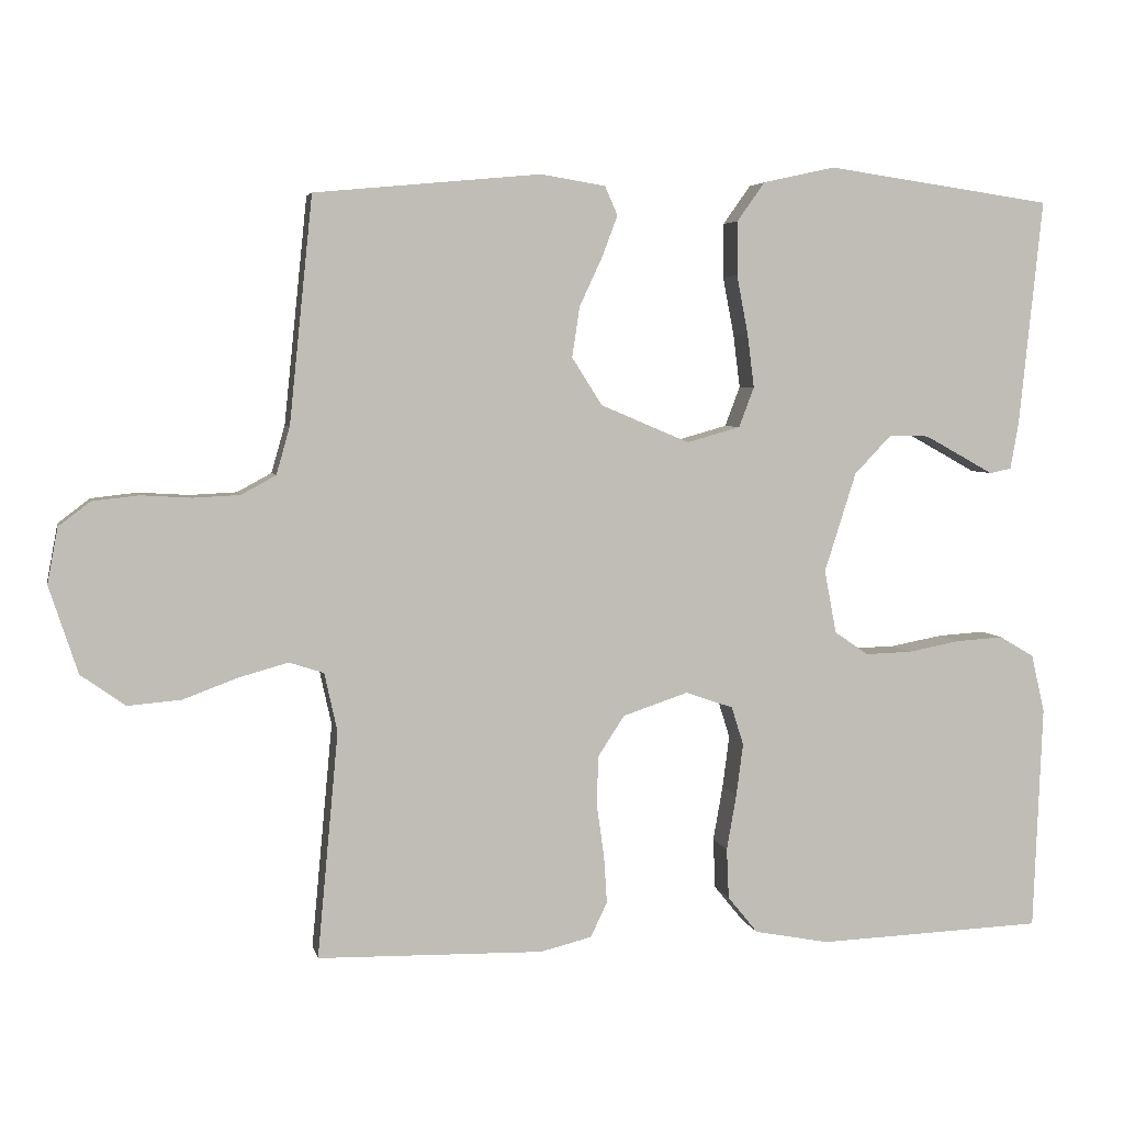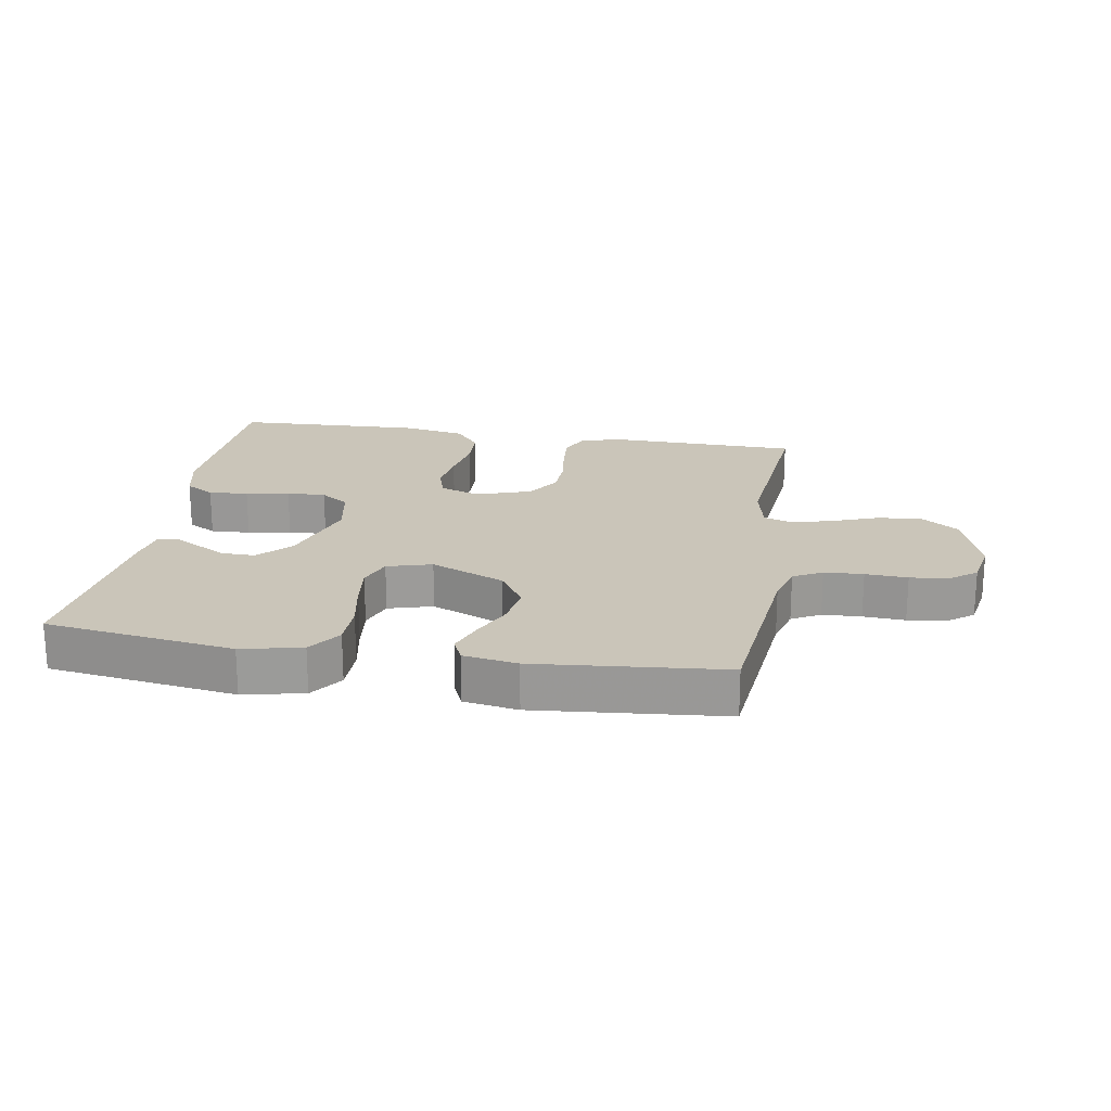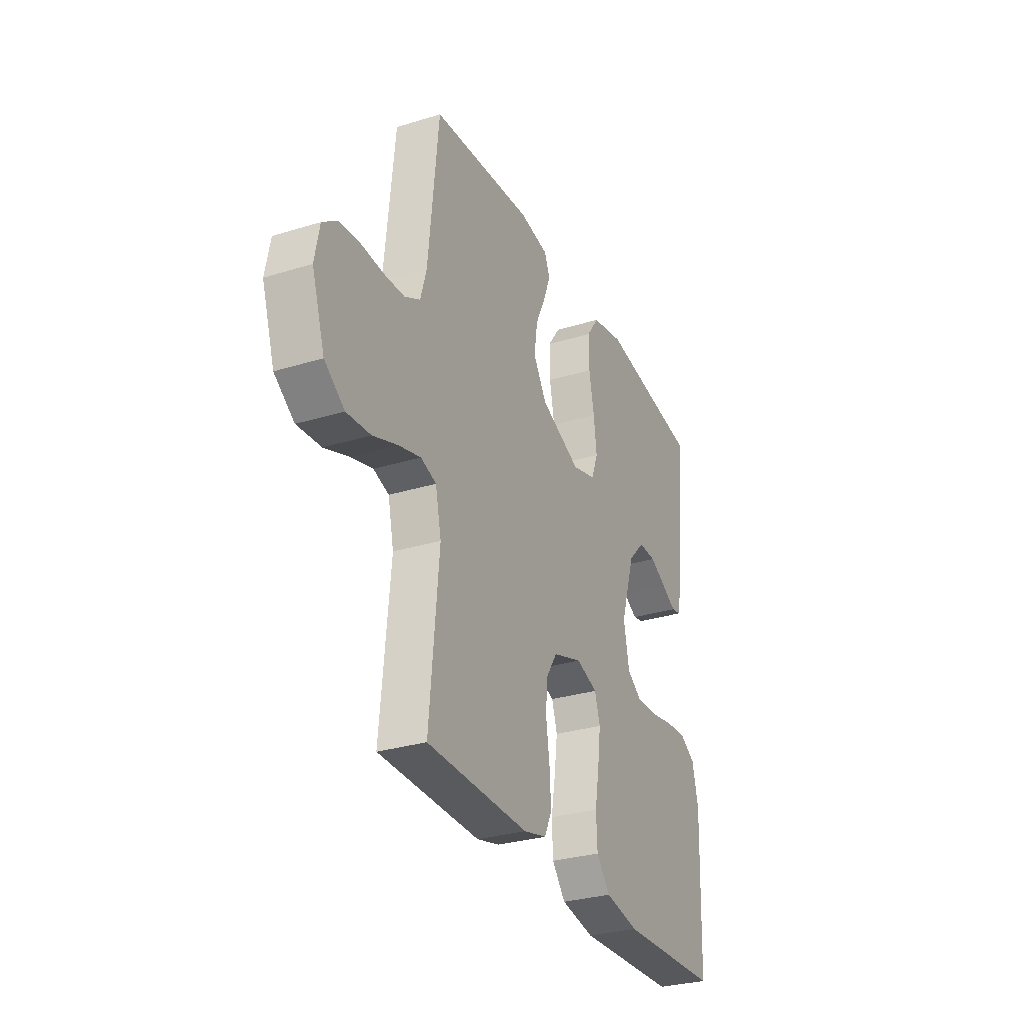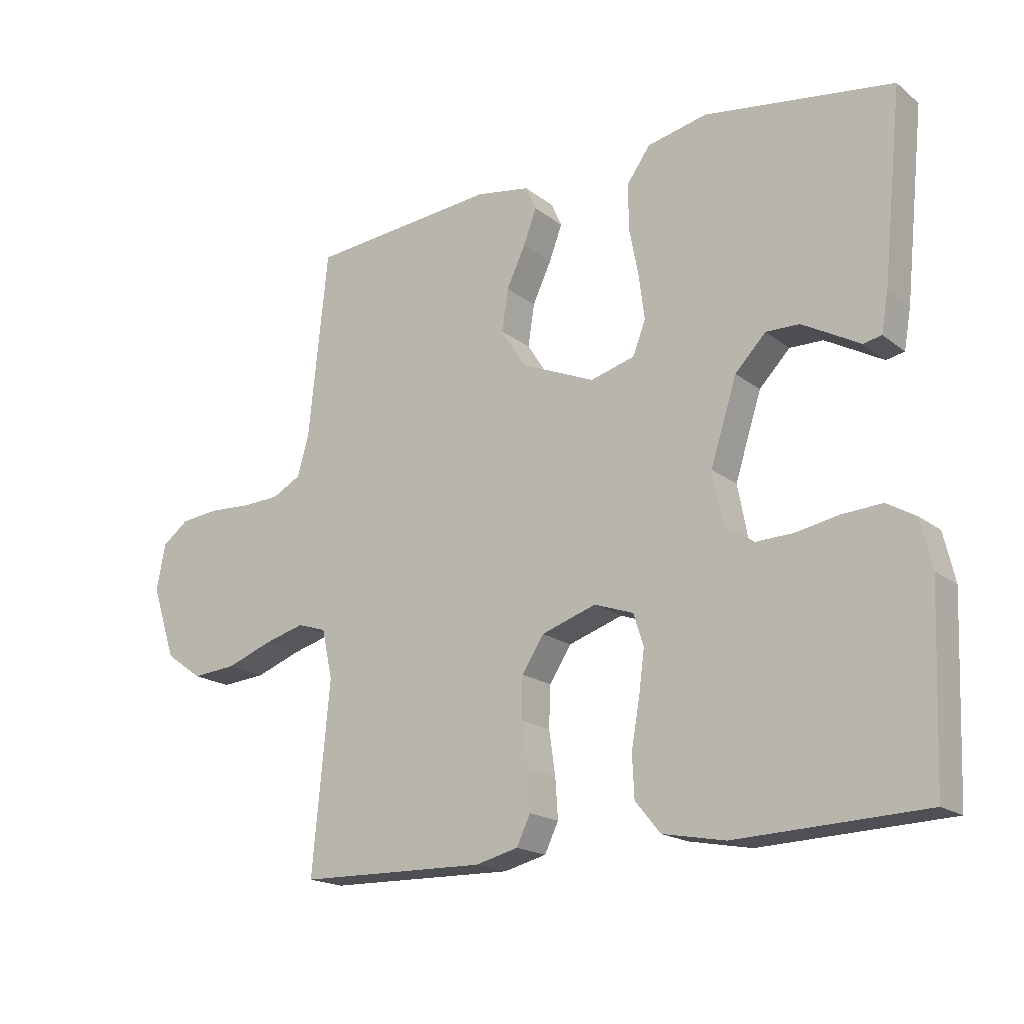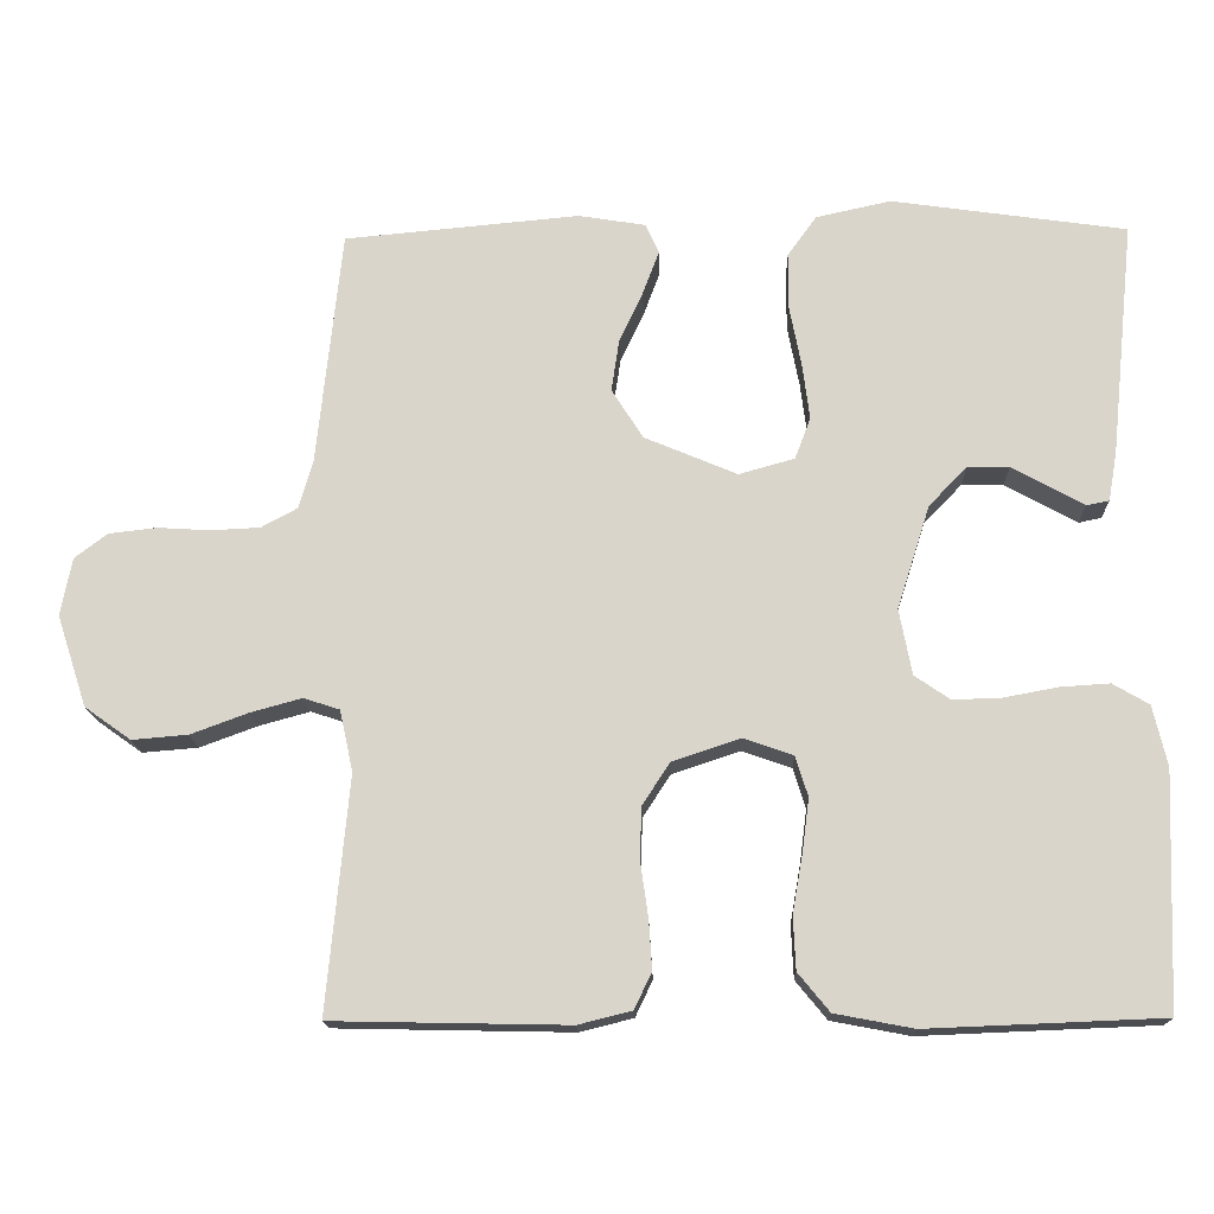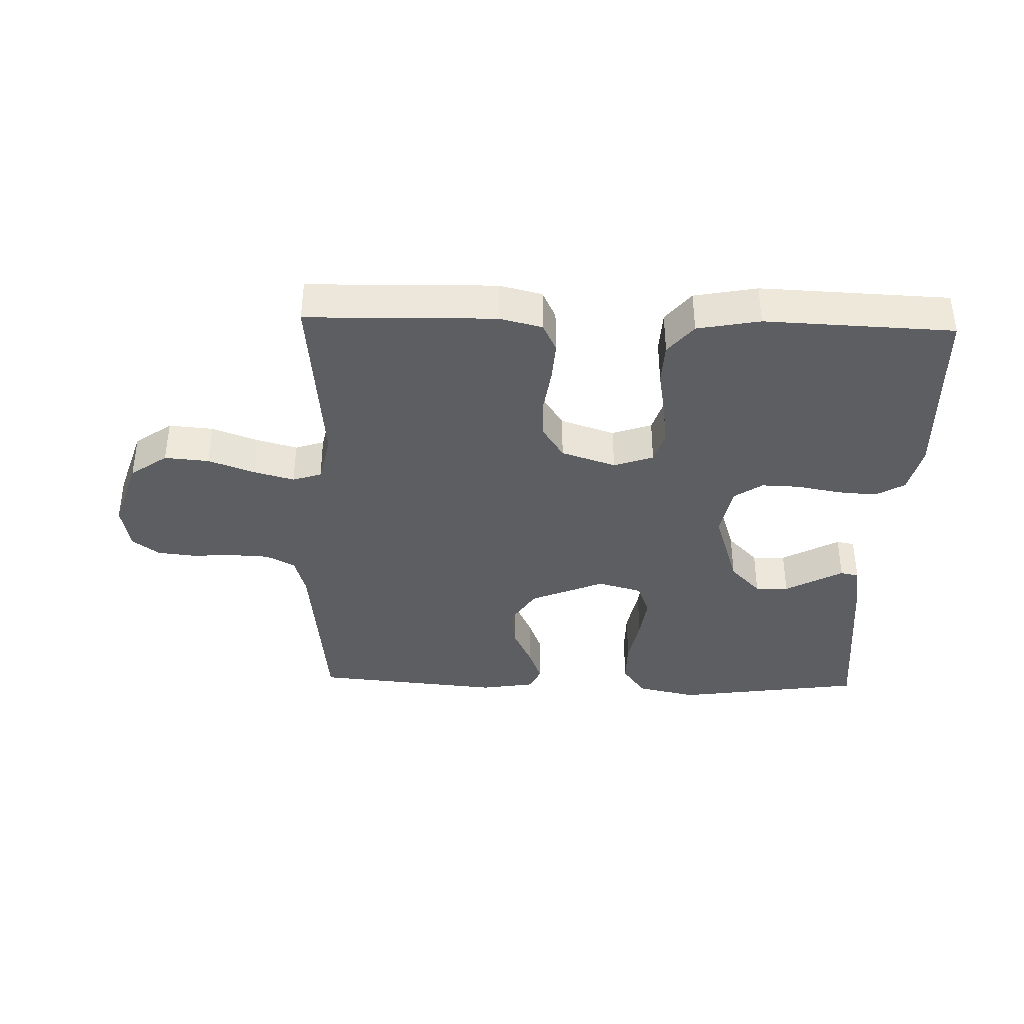
<metadata>
{"format":"obj","ext":"obj","renderer":"f3d","projection":"perspective","resolution":1024,"background":"white","views":[{"elev":4.6,"azim":168.3,"up":"+Z"},{"elev":20.7,"azim":9.4,"up":"+Y"},{"elev":-30.2,"azim":114.1,"up":"+Z"},{"elev":-18.2,"azim":-145.3,"up":"+Z"},{"elev":-16.0,"azim":-178.3,"up":"+Z"},{"elev":-37.9,"azim":178.3,"up":"+Y"}]}
</metadata>
<code>
v 0.5 0.07 -0.5
v 0.2 0.07 -0.506
v 0.132 0.07 -0.489
v 0.11 0.07 -0.443
v 0.114 0.07 -0.38
v 0.124 0.07 -0.31
v 0.122 0.07 -0.244
v 0.087 0.07 -0.19
v 0 0.07 -0.161
v -0.063 0.07 -0.183
v -0.079 0.07 -0.234
v -0.07 0.07 -0.303
v -0.057 0.07 -0.377
v -0.06 0.07 -0.444
v -0.1 0.07 -0.493
v -0.2 0.07 -0.512
v -0.5 0.07 -0.5
v -0.512 0.07 -0.2
v -0.494 0.07 -0.123
v -0.448 0.07 -0.096
v -0.385 0.07 -0.1
v -0.316 0.07 -0.113
v -0.254 0.07 -0.115
v -0.209 0.07 -0.084
v -0.193 0.07 0
v -0.235 0.07 0.132
v -0.284 0.07 0.183
v -0.337 0.07 0.182
v -0.386 0.07 0.155
v -0.429 0.07 0.131
v -0.458 0.07 0.137
v -0.469 0.07 0.2
v -0.5 0.07 0.5
v -0.2 0.07 0.543
v -0.104 0.07 0.522
v -0.067 0.07 0.47
v -0.067 0.07 0.398
v -0.082 0.07 0.32
v -0.091 0.07 0.249
v -0.071 0.07 0.196
v 0 0.07 0.176
v 0.118 0.07 0.226
v 0.158 0.07 0.289
v 0.148 0.07 0.356
v 0.118 0.07 0.42
v 0.097 0.07 0.476
v 0.114 0.07 0.514
v 0.2 0.07 0.528
v 0.5 0.07 0.5
v 0.531 0.07 0.2
v 0.549 0.07 0.137
v 0.595 0.07 0.112
v 0.657 0.07 0.109
v 0.724 0.07 0.113
v 0.785 0.07 0.106
v 0.827 0.07 0.074
v 0.841 0.07 0
v 0.803 0.07 -0.116
v 0.744 0.07 -0.158
v 0.673 0.07 -0.152
v 0.6 0.07 -0.125
v 0.535 0.07 -0.107
v 0.489 0.07 -0.122
v 0.472 0.07 -0.2
v 0.5 0 -0.5
v 0.2 0 -0.506
v 0.132 0 -0.489
v 0.11 0 -0.443
v 0.114 0 -0.38
v 0.124 0 -0.31
v 0.122 0 -0.244
v 0.087 0 -0.19
v 0 0 -0.161
v -0.063 0 -0.183
v -0.079 0 -0.234
v -0.07 0 -0.303
v -0.057 0 -0.377
v -0.06 0 -0.444
v -0.1 0 -0.493
v -0.2 0 -0.512
v -0.5 0 -0.5
v -0.512 0 -0.2
v -0.494 0 -0.123
v -0.448 0 -0.096
v -0.385 0 -0.1
v -0.316 0 -0.113
v -0.254 0 -0.115
v -0.209 0 -0.084
v -0.193 0 0
v -0.235 0 0.132
v -0.284 0 0.183
v -0.337 0 0.182
v -0.386 0 0.155
v -0.429 0 0.131
v -0.458 0 0.137
v -0.469 0 0.2
v -0.5 0 0.5
v -0.2 0 0.543
v -0.104 0 0.522
v -0.067 0 0.47
v -0.067 0 0.398
v -0.082 0 0.32
v -0.091 0 0.249
v -0.071 0 0.196
v 0 0 0.176
v 0.118 0 0.226
v 0.158 0 0.289
v 0.148 0 0.356
v 0.118 0 0.42
v 0.097 0 0.476
v 0.114 0 0.514
v 0.2 0 0.528
v 0.5 0 0.5
v 0.531 0 0.2
v 0.549 0 0.137
v 0.595 0 0.112
v 0.657 0 0.109
v 0.724 0 0.113
v 0.785 0 0.106
v 0.827 0 0.074
v 0.841 0 0
v 0.803 0 -0.116
v 0.744 0 -0.158
v 0.673 0 -0.152
v 0.6 0 -0.125
v 0.535 0 -0.107
v 0.489 0 -0.122
v 0.472 0 -0.2
f 58 59 60 61
f 58 61 62
f 57 58 62
f 56 57 62 63
f 53 54 55 56
f 52 53 56 63
f 47 48 49 50
f 47 50 51
f 44 45 46 47
f 44 47 51
f 43 44 51
f 42 43 51 52
f 35 36 37 38
f 35 38 39
f 34 35 39
f 33 34 39
f 32 33 39 40
f 29 30 31 32
f 28 29 32
f 27 28 32 40
f 19 20 21 22
f 19 22 23
f 18 19 23
f 17 18 23
f 16 17 23 24
f 12 13 14 15
f 11 12 15 16
f 10 11 16 24
f 3 4 5 6
f 3 6 7
f 64 1 2 3
f 63 64 3 7
f 41 42 52 63
f 26 27 40 41
f 25 26 41 63
f 9 10 24 25
f 8 9 25 63
f 7 8 63
f 125 124 123 122
f 126 125 122
f 126 122 121
f 127 126 121 120
f 120 119 118 117
f 127 120 117 116
f 114 113 112 111
f 115 114 111
f 111 110 109 108
f 115 111 108
f 115 108 107
f 116 115 107 106
f 102 101 100 99
f 103 102 99
f 103 99 98
f 103 98 97
f 104 103 97 96
f 96 95 94 93
f 96 93 92
f 104 96 92 91
f 86 85 84 83
f 87 86 83
f 87 83 82
f 87 82 81
f 88 87 81 80
f 79 78 77 76
f 80 79 76 75
f 88 80 75 74
f 70 69 68 67
f 71 70 67
f 67 66 65 128
f 71 67 128 127
f 127 116 106 105
f 105 104 91 90
f 127 105 90 89
f 89 88 74 73
f 127 89 73 72
f 127 72 71
f 1 65 66 2
f 2 66 67 3
f 3 67 68 4
f 4 68 69 5
f 5 69 70 6
f 6 70 71 7
f 7 71 72 8
f 8 72 73 9
f 9 73 74 10
f 10 74 75 11
f 11 75 76 12
f 12 76 77 13
f 13 77 78 14
f 14 78 79 15
f 15 79 80 16
f 16 80 81 17
f 17 81 82 18
f 18 82 83 19
f 19 83 84 20
f 20 84 85 21
f 21 85 86 22
f 22 86 87 23
f 23 87 88 24
f 24 88 89 25
f 25 89 90 26
f 26 90 91 27
f 27 91 92 28
f 28 92 93 29
f 29 93 94 30
f 30 94 95 31
f 31 95 96 32
f 32 96 97 33
f 33 97 98 34
f 34 98 99 35
f 35 99 100 36
f 36 100 101 37
f 37 101 102 38
f 38 102 103 39
f 39 103 104 40
f 40 104 105 41
f 41 105 106 42
f 42 106 107 43
f 43 107 108 44
f 44 108 109 45
f 45 109 110 46
f 46 110 111 47
f 47 111 112 48
f 48 112 113 49
f 49 113 114 50
f 50 114 115 51
f 51 115 116 52
f 52 116 117 53
f 53 117 118 54
f 54 118 119 55
f 55 119 120 56
f 56 120 121 57
f 57 121 122 58
f 58 122 123 59
f 59 123 124 60
f 60 124 125 61
f 61 125 126 62
f 62 126 127 63
f 63 127 128 64
f 64 128 65 1

</code>
